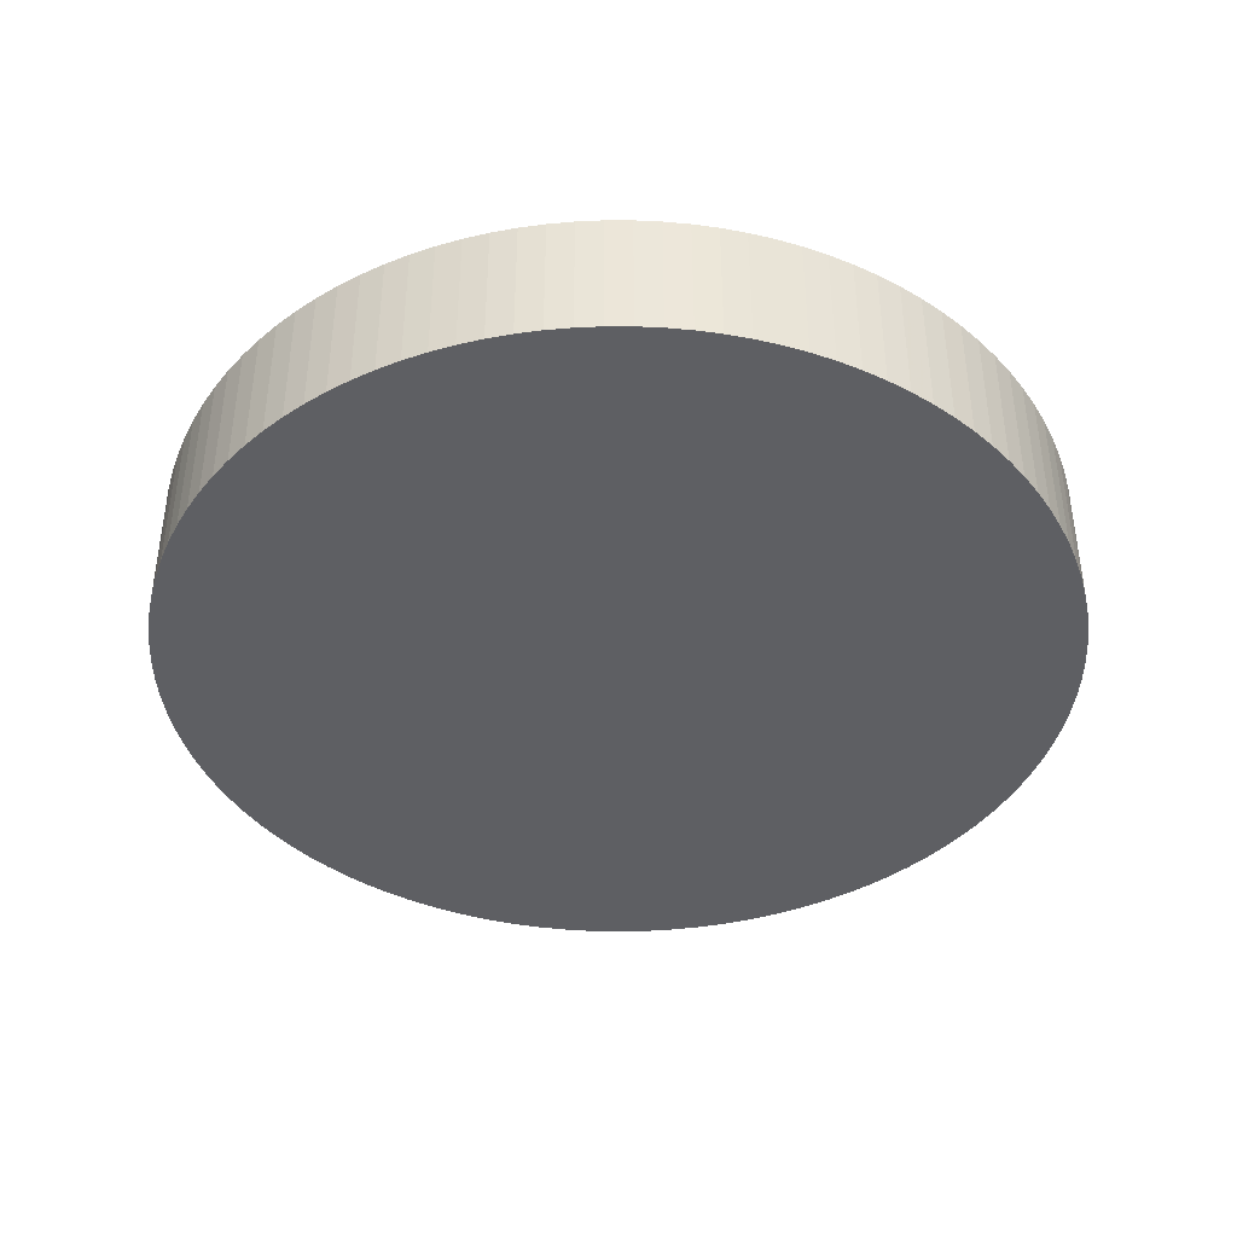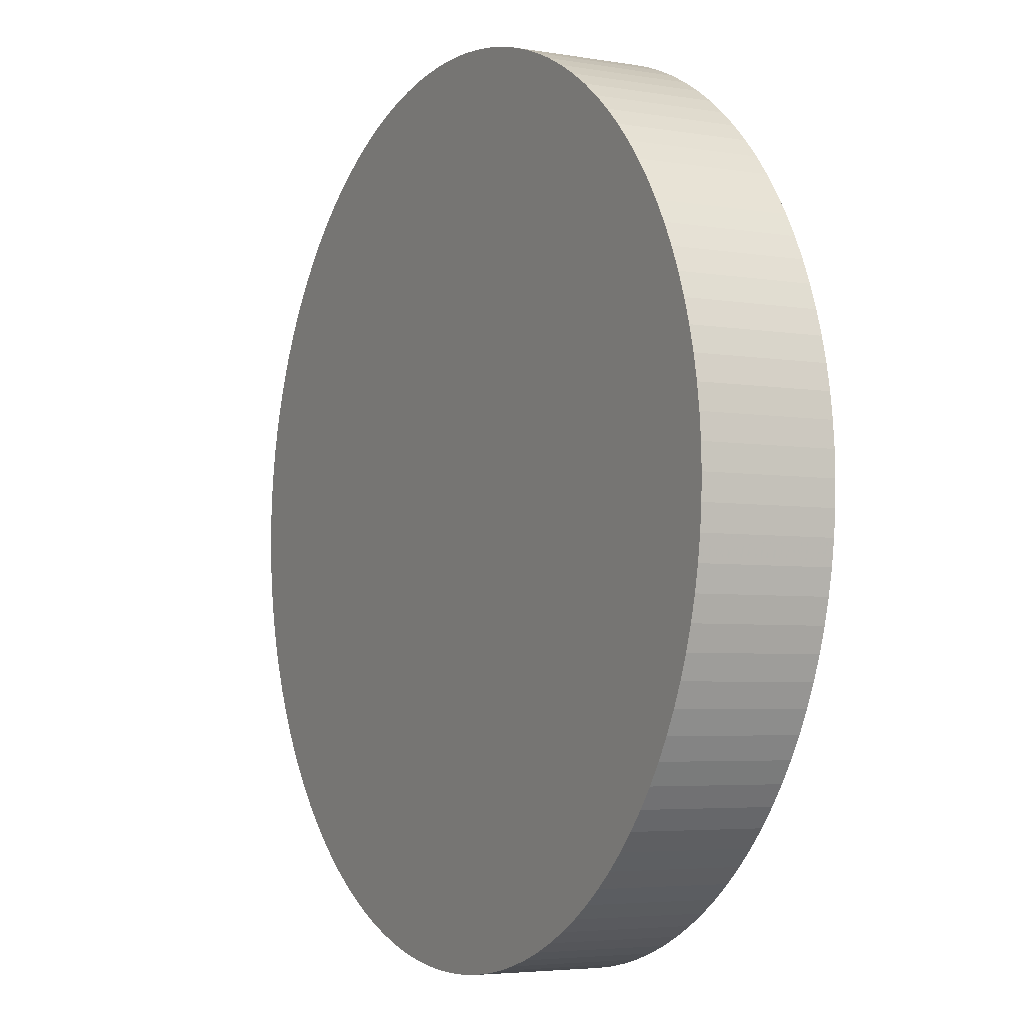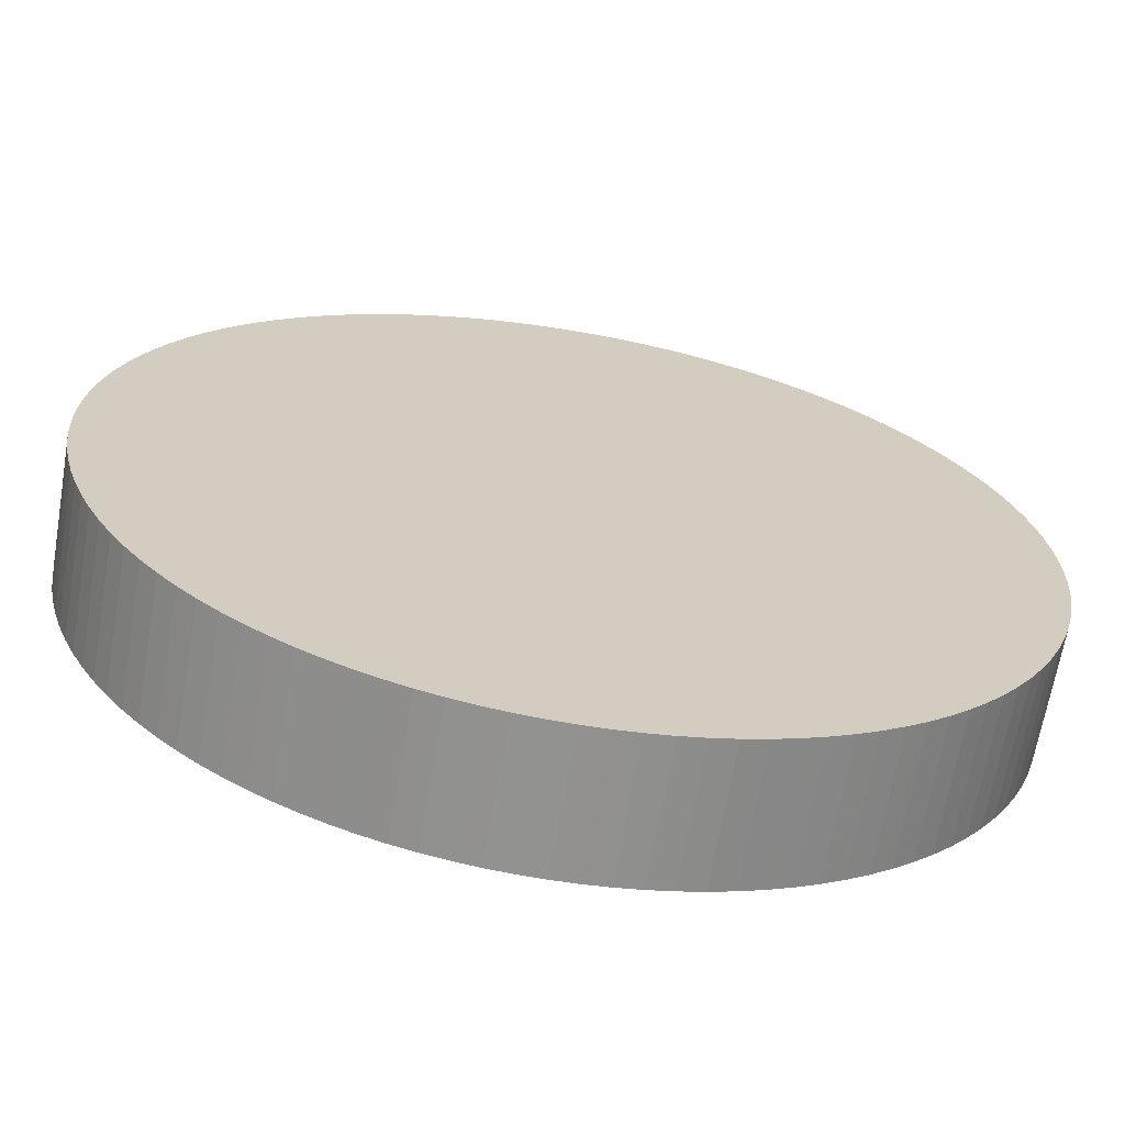
<metadata>
{"format":"obj","ext":"obj","renderer":"f3d","projection":"perspective","resolution":1024,"background":"white","views":[{"elev":-40.8,"azim":120.5,"up":"+Y"},{"elev":-4.5,"azim":61.4,"up":"+Z"},{"elev":-66.2,"azim":170.2,"up":"+Z"}]}
</metadata>
<code>
v 0.9984 0.6 0.05607
v 1 0.6 -2.283e-16
v 1 0.9 -2.616e-16
v 0.9984 0.9 0.05607
v 0.9937 0.6 0.112
v 0.9937 0.9 0.112
v 0.9859 0.6 0.1675
v 0.9859 0.9 0.1675
v 0.9749 0.6 0.2225
v 0.9749 0.9 0.2225
v 0.9609 0.6 0.2768
v 0.9609 0.9 0.2768
v 0.9439 0.6 0.3303
v 0.9439 0.9 0.3303
v 0.9239 0.6 0.3827
v 0.9239 0.9 0.3827
v 0.901 0.6 0.4339
v 0.901 0.9 0.4339
v 0.8752 0.6 0.4837
v 0.8752 0.9 0.4837
v 0.8467 0.6 0.532
v 0.8467 0.9 0.532
v 0.8156 0.6 0.5787
v 0.8156 0.9 0.5787
v 0.7818 0.6 0.6235
v 0.7818 0.9 0.6235
v 0.7456 0.6 0.6663
v 0.7456 0.9 0.6663
v 0.7071 0.6 0.7071
v 0.7071 0.9 0.7071
v 0.6663 0.6 0.7456
v 0.6663 0.9 0.7456
v 0.6235 0.9 0.7818
v 0.6235 0.6 0.7818
v 0.5787 0.6 0.8156
v 0.5787 0.9 0.8156
v 0.532 0.6 0.8467
v 0.532 0.9 0.8467
v 0.4837 0.9 0.8752
v 0.4837 0.6 0.8752
v 0.4339 0.6 0.901
v 0.4339 0.9 0.901
v 0.3827 0.6 0.9239
v 0.3827 0.9 0.9239
v 0.3303 0.6 0.9439
v 0.3303 0.9 0.9439
v 0.2768 0.6 0.9609
v 0.2768 0.9 0.9609
v 0.2225 0.6 0.9749
v 0.2225 0.9 0.9749
v 0.1675 0.6 0.9859
v 0.1675 0.9 0.9859
v 0.112 0.6 0.9937
v 0.112 0.9 0.9937
v 0.05607 0.6 0.9984
v 0.05607 0.9 0.9984
v 6.123e-17 0.6 1
v 6.123e-17 0.9 1
v -0.05607 0.6 0.9984
v -0.05607 0.9 0.9984
v -0.112 0.6 0.9937
v -0.112 0.9 0.9937
v -0.1675 0.6 0.9859
v -0.1675 0.9 0.9859
v -0.2225 0.6 0.9749
v -0.2225 0.9 0.9749
v -0.2768 0.6 0.9609
v -0.2768 0.9 0.9609
v -0.3303 0.6 0.9439
v -0.3303 0.9 0.9439
v -0.3827 0.6 0.9239
v -0.3827 0.9 0.9239
v -0.4339 0.6 0.901
v -0.4339 0.9 0.901
v -0.4837 0.6 0.8752
v -0.4837 0.9 0.8752
v -0.532 0.6 0.8467
v -0.532 0.9 0.8467
v -0.5787 0.6 0.8156
v -0.5787 0.9 0.8156
v -0.6235 0.6 0.7818
v -0.6235 0.9 0.7818
v -0.6663 0.6 0.7456
v -0.6663 0.9 0.7456
v -0.7071 0.6 0.7071
v -0.7071 0.9 0.7071
v -0.7456 0.9 0.6663
v -0.7456 0.6 0.6663
v -0.7818 0.6 0.6235
v -0.7818 0.9 0.6235
v -0.8156 0.6 0.5787
v -0.8156 0.9 0.5787
v -0.8467 0.6 0.532
v -0.8467 0.9 0.532
v -0.8752 0.6 0.4837
v -0.8752 0.9 0.4837
v -0.901 0.6 0.4339
v -0.901 0.9 0.4339
v -0.9239 0.6 0.3827
v -0.9239 0.9 0.3827
v -0.9439 0.6 0.3303
v -0.9439 0.9 0.3303
v -0.9609 0.6 0.2768
v -0.9609 0.9 0.2768
v -0.9749 0.6 0.2225
v -0.9749 0.9 0.2225
v -0.9859 0.6 0.1675
v -0.9859 0.9 0.1675
v -0.9937 0.6 0.112
v -0.9937 0.9 0.112
v -0.9984 0.6 0.05607
v -0.9984 0.9 0.05607
v -1 0.6 1.391e-16
v -1 0.9 1.058e-16
v -0.9984 0.9 -0.05607
v -0.9984 0.6 -0.05607
v -0.9937 0.9 -0.112
v -0.9937 0.6 -0.112
v -0.9859 0.6 -0.1675
v -0.9859 0.9 -0.1675
v -0.9749 0.9 -0.2225
v -0.9749 0.6 -0.2225
v -0.9609 0.9 -0.2768
v -0.9609 0.6 -0.2768
v -0.9439 0.6 -0.3303
v -0.9439 0.9 -0.3303
v -0.9239 0.6 -0.3827
v -0.9239 0.9 -0.3827
v -0.901 0.9 -0.4339
v -0.901 0.6 -0.4339
v -0.8752 0.6 -0.4837
v -0.8752 0.9 -0.4837
v -0.8467 0.9 -0.532
v -0.8467 0.6 -0.532
v -0.8156 0.9 -0.5787
v -0.8156 0.6 -0.5787
v -0.7818 0.6 -0.6235
v -0.7818 0.9 -0.6235
v -0.7456 0.6 -0.6663
v -0.7456 0.9 -0.6663
v -0.7071 0.9 -0.7071
v -0.7071 0.6 -0.7071
v -0.6663 0.9 -0.7456
v -0.6663 0.6 -0.7456
v -0.6235 0.9 -0.7818
v -0.6235 0.6 -0.7818
v -0.5787 0.9 -0.8156
v -0.5787 0.6 -0.8156
v -0.532 0.9 -0.8467
v -0.532 0.6 -0.8467
v -0.4837 0.6 -0.8752
v -0.4837 0.9 -0.8752
v -0.4339 0.6 -0.901
v -0.4339 0.9 -0.901
v -0.3827 0.9 -0.9239
v -0.3827 0.6 -0.9239
v -0.3303 0.9 -0.9439
v -0.3303 0.6 -0.9439
v -0.2768 0.6 -0.9609
v -0.2768 0.9 -0.9609
v -0.2225 0.9 -0.9749
v -0.2225 0.6 -0.9749
v -0.1675 0.9 -0.9859
v -0.1675 0.6 -0.9859
v -0.112 0.6 -0.9937
v -0.112 0.9 -0.9937
v -0.05607 0.9 -0.9984
v -0.05607 0.6 -0.9984
v -5.513e-15 0.6 -1
v -5.513e-15 0.9 -1
v 0.05607 0.6 -0.9984
v 0.05607 0.9 -0.9984
v 0.112 0.6 -0.9937
v 0.112 0.9 -0.9937
v 0.1675 0.6 -0.9859
v 0.1675 0.9 -0.9859
v 0.2225 0.9 -0.9749
v 0.2225 0.6 -0.9749
v 0.2768 0.6 -0.9609
v 0.2768 0.9 -0.9609
v 0.3303 0.9 -0.9439
v 0.3303 0.6 -0.9439
v 0.3827 0.6 -0.9239
v 0.3827 0.9 -0.9239
v 0.4339 0.9 -0.901
v 0.4339 0.6 -0.901
v 0.4837 0.6 -0.8752
v 0.4837 0.9 -0.8752
v 0.532 0.9 -0.8467
v 0.532 0.6 -0.8467
v 0.5787 0.6 -0.8156
v 0.5787 0.9 -0.8156
v 0.6235 0.6 -0.7818
v 0.6235 0.9 -0.7818
v 0.6663 0.9 -0.7456
v 0.6663 0.6 -0.7456
v 0.7071 0.9 -0.7071
v 0.7071 0.6 -0.7071
v 0.7456 0.9 -0.6663
v 0.7456 0.6 -0.6663
v 0.7818 0.6 -0.6235
v 0.7818 0.9 -0.6235
v 0.8156 0.9 -0.5787
v 0.8156 0.6 -0.5787
v 0.8467 0.9 -0.532
v 0.8467 0.6 -0.532
v 0.8752 0.6 -0.4837
v 0.8752 0.9 -0.4837
v 0.901 0.9 -0.4339
v 0.901 0.6 -0.4339
v 0.9239 0.6 -0.3827
v 0.9239 0.9 -0.3827
v 0.9439 0.9 -0.3303
v 0.9439 0.6 -0.3303
v 0.9609 0.6 -0.2768
v 0.9609 0.9 -0.2768
v 0.9749 0.9 -0.2225
v 0.9749 0.6 -0.2225
v 0.9859 0.6 -0.1675
v 0.9859 0.9 -0.1675
v 0.9937 0.6 -0.112
v 0.9937 0.9 -0.112
v 0.9984 0.6 -0.05607
v 0.9984 0.9 -0.05607
v 1 0.6 -2.283e-16
v 1 0.9 -2.616e-16
v -0.4339 0.6 -0.901
v -0.532 0.6 -0.8467
v -0.4837 0.6 -0.8752
v -0.2768 0.6 -0.9609
v -0.3827 0.6 -0.9239
v -0.3303 0.6 -0.9439
v -0.1675 0.6 -0.9859
v -0.2225 0.6 -0.9749
v 0.3303 0.6 -0.9439
v 0.05607 0.6 -0.9984
v 0.112 0.6 -0.9937
v 0.1675 0.6 -0.9859
v 0.2225 0.6 -0.9749
v 0.2768 0.6 -0.9609
v -0.9239 0.6 0.3827
v -0.9439 0.6 0.3303
v -0.9609 0.6 0.2768
v 0.4837 0.6 -0.8752
v 0.3827 0.6 -0.9239
v 0.4339 0.6 -0.901
v 0.532 0.6 -0.8467
v -0.8467 0.6 0.532
v -0.8752 0.6 0.4837
v -0.901 0.6 0.4339
v -0.8156 0.6 0.5787
v -0.7818 0.6 0.6235
v 0.6663 0.6 -0.7456
v 0.5787 0.6 -0.8156
v 0.6235 0.6 -0.7818
v 0.7456 0.6 -0.6663
v 0.7071 0.6 -0.7071
v -0.6663 0.6 0.7456
v -0.7071 0.6 0.7071
v -0.7456 0.6 0.6663
v 0.7818 0.6 -0.6235
v -0.5787 0.6 0.8156
v -0.6235 0.6 0.7818
v -0.532 0.6 0.8467
v 0.901 0.6 -0.4339
v 0.8156 0.6 -0.5787
v 0.8467 0.6 -0.532
v 0.8752 0.6 -0.4837
v -0.3827 0.6 0.9239
v -0.4339 0.6 0.901
v -0.4837 0.6 0.8752
v 0.9749 0.6 -0.2225
v 0.9239 0.6 -0.3827
v 0.9439 0.6 -0.3303
v 0.9609 0.6 -0.2768
v -0.1675 0.6 0.9859
v -0.2225 0.6 0.9749
v -0.2768 0.6 0.9609
v -0.3303 0.6 0.9439
v -0.9749 0.6 0.2225
v -0.9859 0.6 0.1675
v -0.9937 0.6 0.112
v -0.9984 0.6 0.05607
v -1 0.6 1.391e-16
v 0.9937 0.6 -0.112
v 0.9859 0.6 -0.1675
v 0.9984 0.6 -0.05607
v 0.9984 0.6 0.05607
v 1 0.6 -2.283e-16
v 0.05607 0.6 0.9984
v 6.123e-17 0.6 1
v -0.05607 0.6 0.9984
v 0.9937 0.6 0.112
v 0.1675 0.6 0.9859
v 0.112 0.6 0.9937
v -0.112 0.6 0.9937
v 0.9749 0.6 0.2225
v 0.9859 0.6 0.1675
v 0.9609 0.6 0.2768
v 0.3827 0.6 0.9239
v 0.3303 0.6 0.9439
v 0.2768 0.6 0.9609
v 0.2225 0.6 0.9749
v 0.901 0.6 0.4339
v 0.9439 0.6 0.3303
v 0.9239 0.6 0.3827
v 0.4339 0.6 0.901
v 0.532 0.6 0.8467
v 0.4837 0.6 0.8752
v 0.8467 0.6 0.532
v 0.8752 0.6 0.4837
v 0.5787 0.6 0.8156
v 0.8156 0.6 0.5787
v 0.7456 0.6 0.6663
v 0.7818 0.6 0.6235
v 0.7071 0.6 0.7071
v 0.6663 0.6 0.7456
v 0.6235 0.6 0.7818
v -0.9984 0.6 -0.05607
v -0.9937 0.6 -0.112
v -0.9859 0.6 -0.1675
v -0.9749 0.6 -0.2225
v -0.9609 0.6 -0.2768
v -0.9439 0.6 -0.3303
v -0.9239 0.6 -0.3827
v -0.901 0.6 -0.4339
v -0.8752 0.6 -0.4837
v -0.8467 0.6 -0.532
v -0.8156 0.6 -0.5787
v -0.7818 0.6 -0.6235
v -0.7456 0.6 -0.6663
v -0.7071 0.6 -0.7071
v -0.6663 0.6 -0.7456
v -0.6235 0.6 -0.7818
v -0.5787 0.6 -0.8156
v -0.112 0.6 -0.9937
v -0.05607 0.6 -0.9984
v -5.513e-15 0.6 -1
v -0.4339 0.9 -0.901
v -0.532 0.9 -0.8467
v -0.4837 0.9 -0.8752
v -0.2768 0.9 -0.9609
v -0.3827 0.9 -0.9239
v -0.3303 0.9 -0.9439
v -0.1675 0.9 -0.9859
v -0.2225 0.9 -0.9749
v 0.3303 0.9 -0.9439
v 0.05607 0.9 -0.9984
v 0.112 0.9 -0.9937
v 0.1675 0.9 -0.9859
v 0.2225 0.9 -0.9749
v 0.2768 0.9 -0.9609
v -0.9239 0.9 0.3827
v -0.9439 0.9 0.3303
v -0.9609 0.9 0.2768
v 0.4837 0.9 -0.8752
v 0.3827 0.9 -0.9239
v 0.4339 0.9 -0.901
v 0.532 0.9 -0.8467
v -0.8467 0.9 0.532
v -0.8752 0.9 0.4837
v -0.901 0.9 0.4339
v -0.8156 0.9 0.5787
v -0.7818 0.9 0.6235
v 0.6663 0.9 -0.7456
v 0.5787 0.9 -0.8156
v 0.6235 0.9 -0.7818
v 0.7456 0.9 -0.6663
v 0.7071 0.9 -0.7071
v -0.6663 0.9 0.7456
v -0.7071 0.9 0.7071
v -0.7456 0.9 0.6663
v 0.7818 0.9 -0.6235
v -0.5787 0.9 0.8156
v -0.6235 0.9 0.7818
v -0.532 0.9 0.8467
v 0.901 0.9 -0.4339
v 0.8156 0.9 -0.5787
v 0.8467 0.9 -0.532
v 0.8752 0.9 -0.4837
v -0.3827 0.9 0.9239
v -0.4339 0.9 0.901
v -0.4837 0.9 0.8752
v 0.9749 0.9 -0.2225
v 0.9239 0.9 -0.3827
v 0.9439 0.9 -0.3303
v 0.9609 0.9 -0.2768
v -0.1675 0.9 0.9859
v -0.2225 0.9 0.9749
v -0.2768 0.9 0.9609
v -0.3303 0.9 0.9439
v -0.9749 0.9 0.2225
v -0.9859 0.9 0.1675
v -0.9937 0.9 0.112
v -0.9984 0.9 0.05607
v -1 0.9 1.058e-16
v 0.9937 0.9 -0.112
v 0.9859 0.9 -0.1675
v 0.9984 0.9 -0.05607
v 0.9984 0.9 0.05607
v 1 0.9 -2.616e-16
v 0.05607 0.9 0.9984
v 6.123e-17 0.9 1
v -0.05607 0.9 0.9984
v 0.9937 0.9 0.112
v 0.1675 0.9 0.9859
v 0.112 0.9 0.9937
v -0.112 0.9 0.9937
v 0.9749 0.9 0.2225
v 0.9859 0.9 0.1675
v 0.9609 0.9 0.2768
v 0.3827 0.9 0.9239
v 0.3303 0.9 0.9439
v 0.2768 0.9 0.9609
v 0.2225 0.9 0.9749
v 0.901 0.9 0.4339
v 0.9439 0.9 0.3303
v 0.9239 0.9 0.3827
v 0.4339 0.9 0.901
v 0.532 0.9 0.8467
v 0.4837 0.9 0.8752
v 0.8467 0.9 0.532
v 0.8752 0.9 0.4837
v 0.5787 0.9 0.8156
v 0.8156 0.9 0.5787
v 0.7456 0.9 0.6663
v 0.7818 0.9 0.6235
v 0.7071 0.9 0.7071
v 0.6663 0.9 0.7456
v 0.6235 0.9 0.7818
v -0.9984 0.9 -0.05607
v -0.9937 0.9 -0.112
v -0.9859 0.9 -0.1675
v -0.9749 0.9 -0.2225
v -0.9609 0.9 -0.2768
v -0.9439 0.9 -0.3303
v -0.9239 0.9 -0.3827
v -0.901 0.9 -0.4339
v -0.8752 0.9 -0.4837
v -0.8467 0.9 -0.532
v -0.8156 0.9 -0.5787
v -0.7818 0.9 -0.6235
v -0.7456 0.9 -0.6663
v -0.7071 0.9 -0.7071
v -0.6663 0.9 -0.7456
v -0.6235 0.9 -0.7818
v -0.5787 0.9 -0.8156
v -0.112 0.9 -0.9937
v -0.05607 0.9 -0.9984
v -5.513e-15 0.9 -1
f 1 2 3
f 1 3 4
f 5 4 6
f 5 1 4
f 7 6 8
f 7 5 6
f 9 8 10
f 9 7 8
f 11 10 12
f 11 9 10
f 13 12 14
f 13 11 12
f 15 14 16
f 15 13 14
f 17 16 18
f 17 15 16
f 19 18 20
f 19 17 18
f 21 20 22
f 21 19 20
f 23 22 24
f 23 21 22
f 25 24 26
f 25 23 24
f 27 26 28
f 27 25 26
f 29 28 30
f 29 27 28
f 31 30 32
f 31 32 33
f 31 29 30
f 34 31 33
f 35 33 36
f 35 34 33
f 37 36 38
f 37 38 39
f 37 35 36
f 40 37 39
f 41 40 39
f 41 39 42
f 43 41 42
f 43 42 44
f 45 43 44
f 45 44 46
f 47 45 46
f 47 46 48
f 49 47 48
f 49 48 50
f 51 49 50
f 51 50 52
f 53 51 52
f 53 52 54
f 55 53 54
f 55 54 56
f 57 56 58
f 57 55 56
f 59 58 60
f 59 57 58
f 61 60 62
f 61 59 60
f 63 62 64
f 63 61 62
f 65 64 66
f 65 63 64
f 67 66 68
f 67 65 66
f 69 68 70
f 69 67 68
f 71 70 72
f 71 69 70
f 73 72 74
f 73 71 72
f 75 74 76
f 75 73 74
f 77 76 78
f 77 75 76
f 79 78 80
f 79 77 78
f 81 80 82
f 81 79 80
f 83 82 84
f 83 81 82
f 85 84 86
f 85 86 87
f 85 83 84
f 88 85 87
f 89 88 87
f 89 87 90
f 91 89 90
f 91 90 92
f 93 91 92
f 93 92 94
f 95 93 94
f 95 94 96
f 97 95 96
f 97 96 98
f 99 97 98
f 99 98 100
f 101 99 100
f 101 100 102
f 103 101 102
f 103 102 104
f 105 103 104
f 105 104 106
f 107 105 106
f 107 106 108
f 109 107 108
f 109 108 110
f 111 109 110
f 111 110 112
f 113 111 112
f 113 112 114
f 113 114 115
f 116 113 115
f 116 115 117
f 118 116 117
f 119 118 117
f 119 117 120
f 119 120 121
f 122 119 121
f 122 121 123
f 124 122 123
f 125 123 126
f 125 124 123
f 127 126 128
f 127 128 129
f 127 125 126
f 130 127 129
f 131 129 132
f 131 132 133
f 131 130 129
f 134 133 135
f 134 131 133
f 136 134 135
f 137 135 138
f 137 136 135
f 139 137 138
f 139 138 140
f 139 140 141
f 142 139 141
f 142 141 143
f 144 142 143
f 144 143 145
f 146 144 145
f 146 145 147
f 148 146 147
f 148 147 149
f 150 148 149
f 151 150 149
f 151 149 152
f 153 151 152
f 153 152 154
f 153 154 155
f 156 153 155
f 156 155 157
f 158 156 157
f 159 158 157
f 159 157 160
f 159 160 161
f 162 159 161
f 162 161 163
f 164 162 163
f 165 164 163
f 165 163 166
f 165 166 167
f 168 165 167
f 169 168 167
f 169 167 170
f 171 169 170
f 171 170 172
f 173 171 172
f 173 172 174
f 175 173 174
f 175 174 176
f 175 176 177
f 178 175 177
f 179 177 180
f 179 180 181
f 179 178 177
f 182 179 181
f 183 181 184
f 183 184 185
f 183 182 181
f 186 183 185
f 187 185 188
f 187 188 189
f 187 186 185
f 190 187 189
f 191 189 192
f 191 190 189
f 193 191 192
f 193 192 194
f 193 194 195
f 196 195 197
f 196 193 195
f 198 197 199
f 198 196 197
f 200 198 199
f 201 199 202
f 201 202 203
f 201 200 199
f 204 203 205
f 204 201 203
f 206 204 205
f 207 205 208
f 207 208 209
f 207 206 205
f 210 207 209
f 211 209 212
f 211 212 213
f 211 210 209
f 214 211 213
f 215 213 216
f 215 216 217
f 215 214 213
f 218 215 217
f 219 217 220
f 219 218 217
f 221 220 222
f 221 219 220
f 223 222 224
f 223 221 222
f 225 224 226
f 225 223 224
f 227 228 229
f 230 227 231
f 230 231 232
f 233 230 234
f 235 236 237
f 235 237 238
f 235 238 239
f 235 239 240
f 241 242 243
f 244 235 245
f 244 245 246
f 247 235 244
f 248 249 250
f 251 248 250
f 252 251 250
f 253 254 255
f 256 253 257
f 258 259 260
f 258 260 252
f 261 253 256
f 262 263 258
f 264 258 252
f 264 262 258
f 265 261 266
f 265 266 267
f 265 267 268
f 265 253 261
f 265 254 253
f 269 270 271
f 269 271 264
f 272 273 274
f 272 274 275
f 276 252 250
f 276 277 278
f 276 278 279
f 276 279 269
f 276 264 252
f 276 250 241
f 276 243 280
f 276 280 281
f 276 281 282
f 276 282 283
f 276 283 284
f 276 269 264
f 276 241 243
f 285 272 286
f 287 265 273
f 287 273 272
f 287 272 285
f 288 287 289
f 290 291 292
f 293 287 288
f 294 295 290
f 294 292 296
f 294 296 276
f 294 290 292
f 297 293 298
f 297 287 293
f 299 287 297
f 300 301 302
f 300 302 303
f 300 303 294
f 304 299 305
f 304 305 306
f 307 300 294
f 308 309 307
f 310 304 311
f 312 308 307
f 313 304 310
f 314 313 315
f 316 299 304
f 316 317 318
f 316 318 312
f 316 312 307
f 316 287 299
f 316 227 230
f 316 228 227
f 316 230 233
f 316 294 276
f 316 307 294
f 316 284 319
f 316 319 320
f 316 320 321
f 316 321 322
f 316 313 314
f 316 322 323
f 316 323 324
f 316 324 325
f 316 325 326
f 316 276 284
f 316 326 327
f 316 265 287
f 316 327 328
f 316 328 329
f 316 329 330
f 316 330 331
f 316 331 332
f 316 332 333
f 316 333 334
f 316 334 335
f 316 335 228
f 316 233 336
f 316 304 313
f 316 336 337
f 316 337 338
f 316 338 236
f 316 236 235
f 316 247 254
f 316 254 265
f 316 235 247
f 339 340 341
f 342 339 343
f 342 343 344
f 345 342 346
f 347 348 349
f 347 349 350
f 347 350 351
f 347 351 352
f 353 354 355
f 356 347 357
f 356 357 358
f 359 347 356
f 360 361 362
f 363 360 362
f 364 363 362
f 365 366 367
f 368 365 369
f 370 371 372
f 370 372 364
f 373 365 368
f 374 375 370
f 376 370 364
f 376 374 370
f 377 373 378
f 377 378 379
f 377 379 380
f 377 365 373
f 377 366 365
f 381 382 383
f 381 383 376
f 384 385 386
f 384 386 387
f 388 364 362
f 388 389 390
f 388 390 391
f 388 391 381
f 388 376 364
f 388 362 353
f 388 355 392
f 388 392 393
f 388 393 394
f 388 394 395
f 388 395 396
f 388 381 376
f 388 353 355
f 397 384 398
f 399 377 385
f 399 385 384
f 399 384 397
f 400 399 401
f 402 403 404
f 405 399 400
f 406 407 402
f 406 404 408
f 406 408 388
f 406 402 404
f 409 405 410
f 409 399 405
f 411 399 409
f 412 413 414
f 412 414 415
f 412 415 406
f 416 411 417
f 416 417 418
f 419 412 406
f 420 421 419
f 422 416 423
f 424 420 419
f 425 416 422
f 426 425 427
f 428 411 416
f 428 429 430
f 428 430 424
f 428 424 419
f 428 399 411
f 428 339 342
f 428 340 339
f 428 342 345
f 428 406 388
f 428 419 406
f 428 396 431
f 428 431 432
f 428 432 433
f 428 433 434
f 428 425 426
f 428 434 435
f 428 435 436
f 428 436 437
f 428 437 438
f 428 388 396
f 428 438 439
f 428 377 399
f 428 439 440
f 428 440 441
f 428 441 442
f 428 442 443
f 428 443 444
f 428 444 445
f 428 445 446
f 428 446 447
f 428 447 340
f 428 345 448
f 428 416 425
f 428 448 449
f 428 449 450
f 428 450 348
f 428 348 347
f 428 359 366
f 428 366 377
f 428 347 359

</code>
